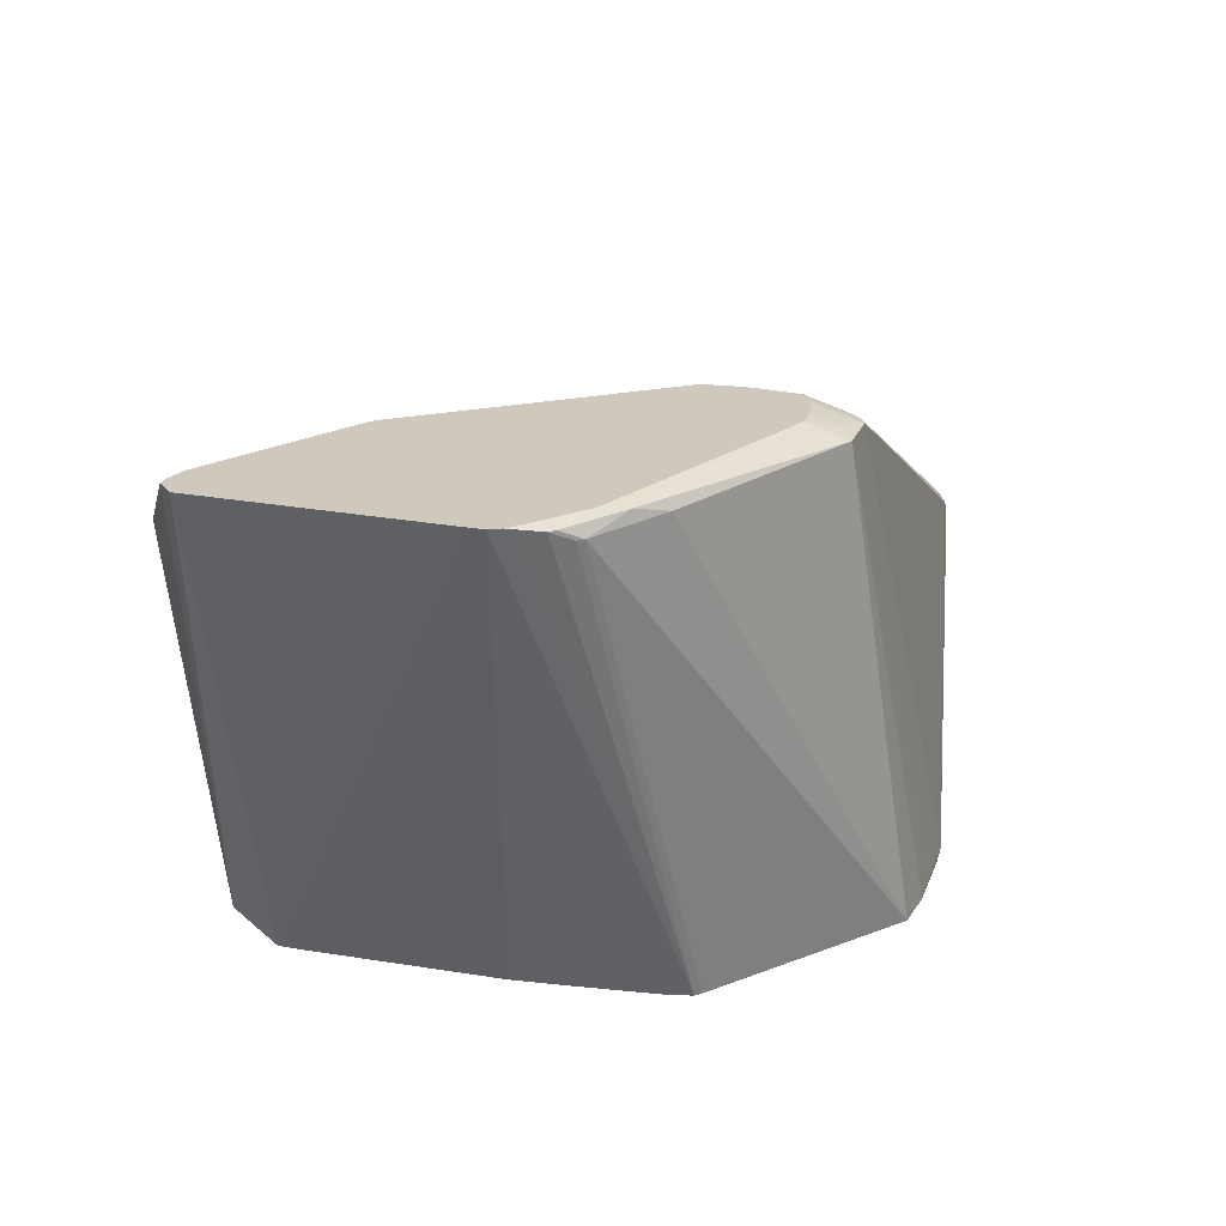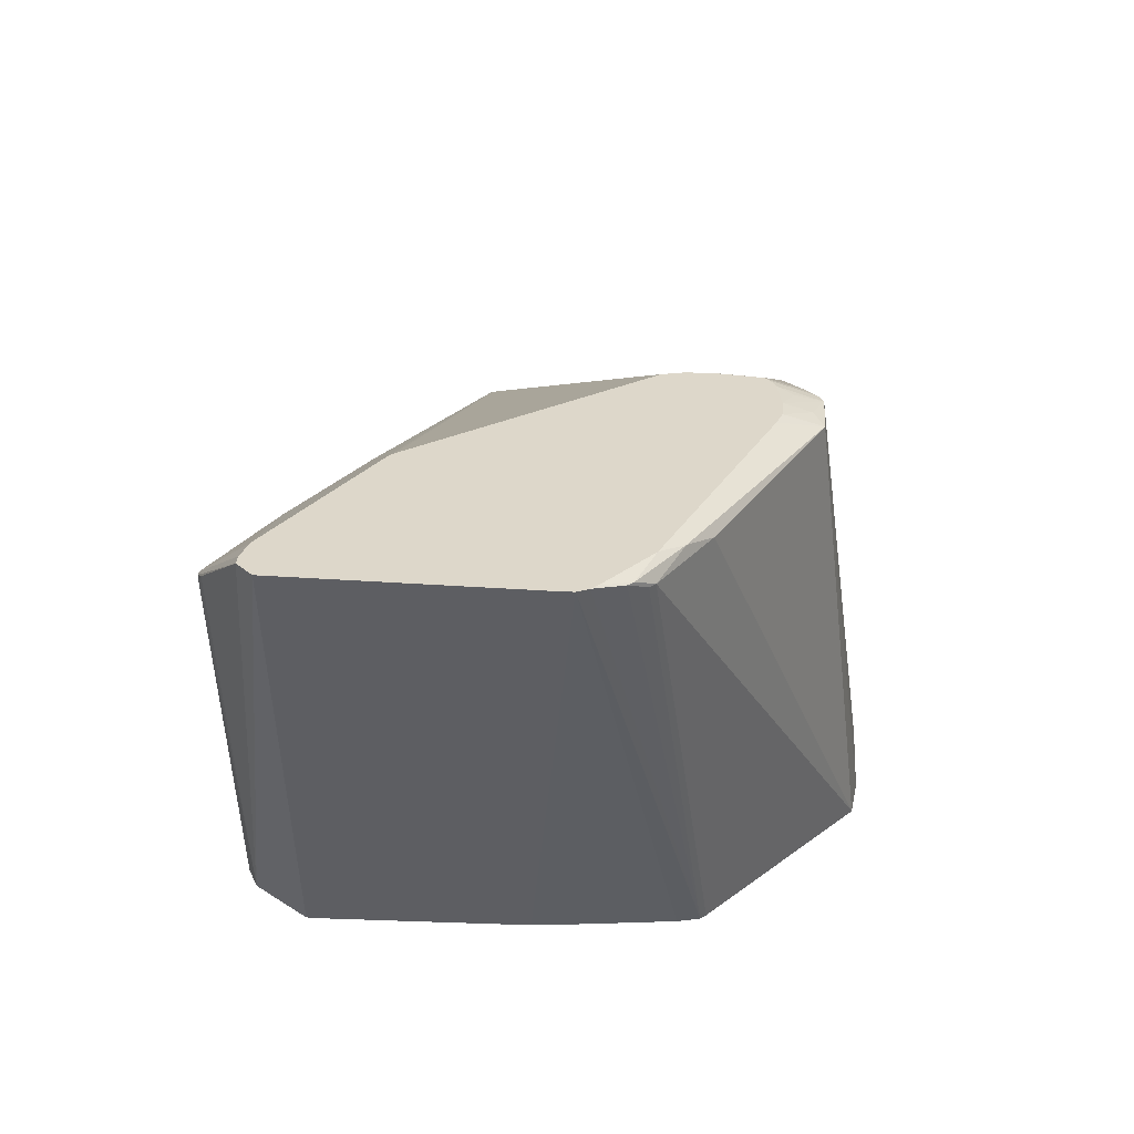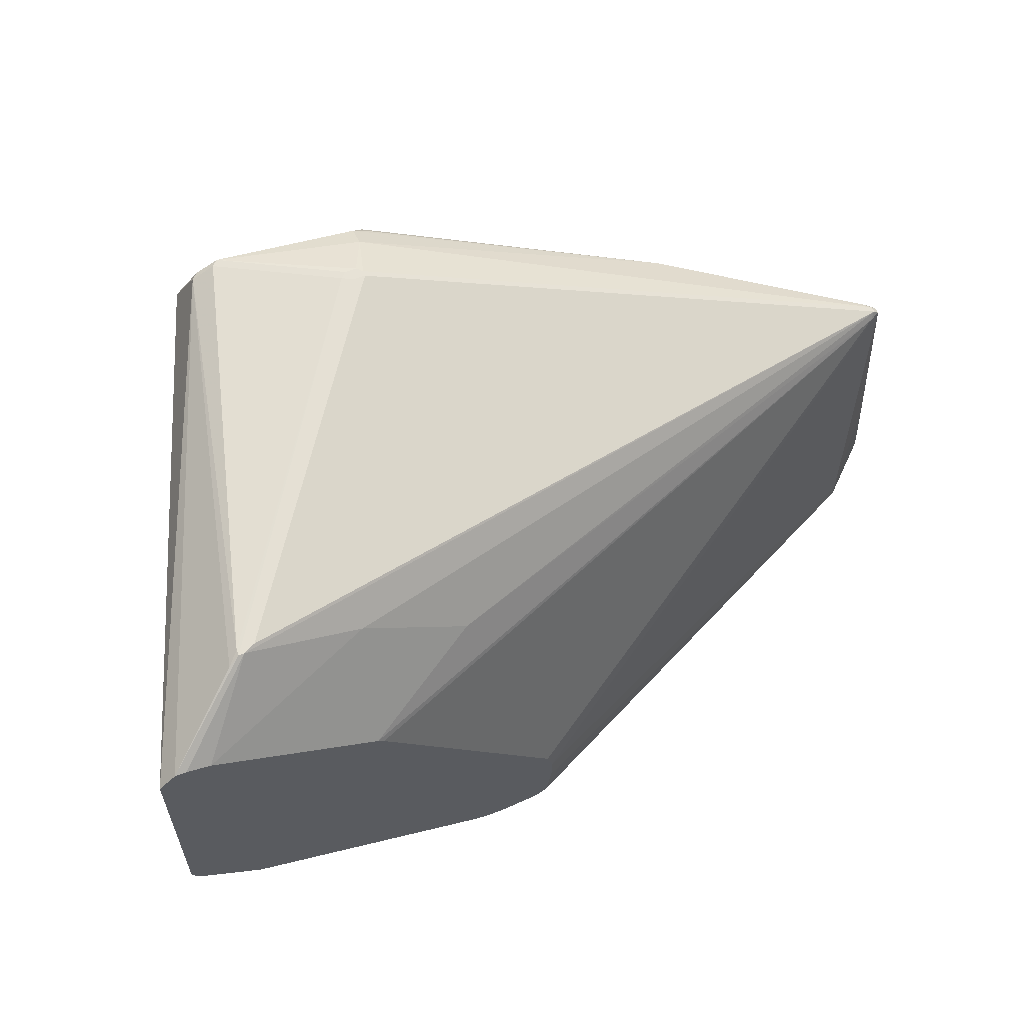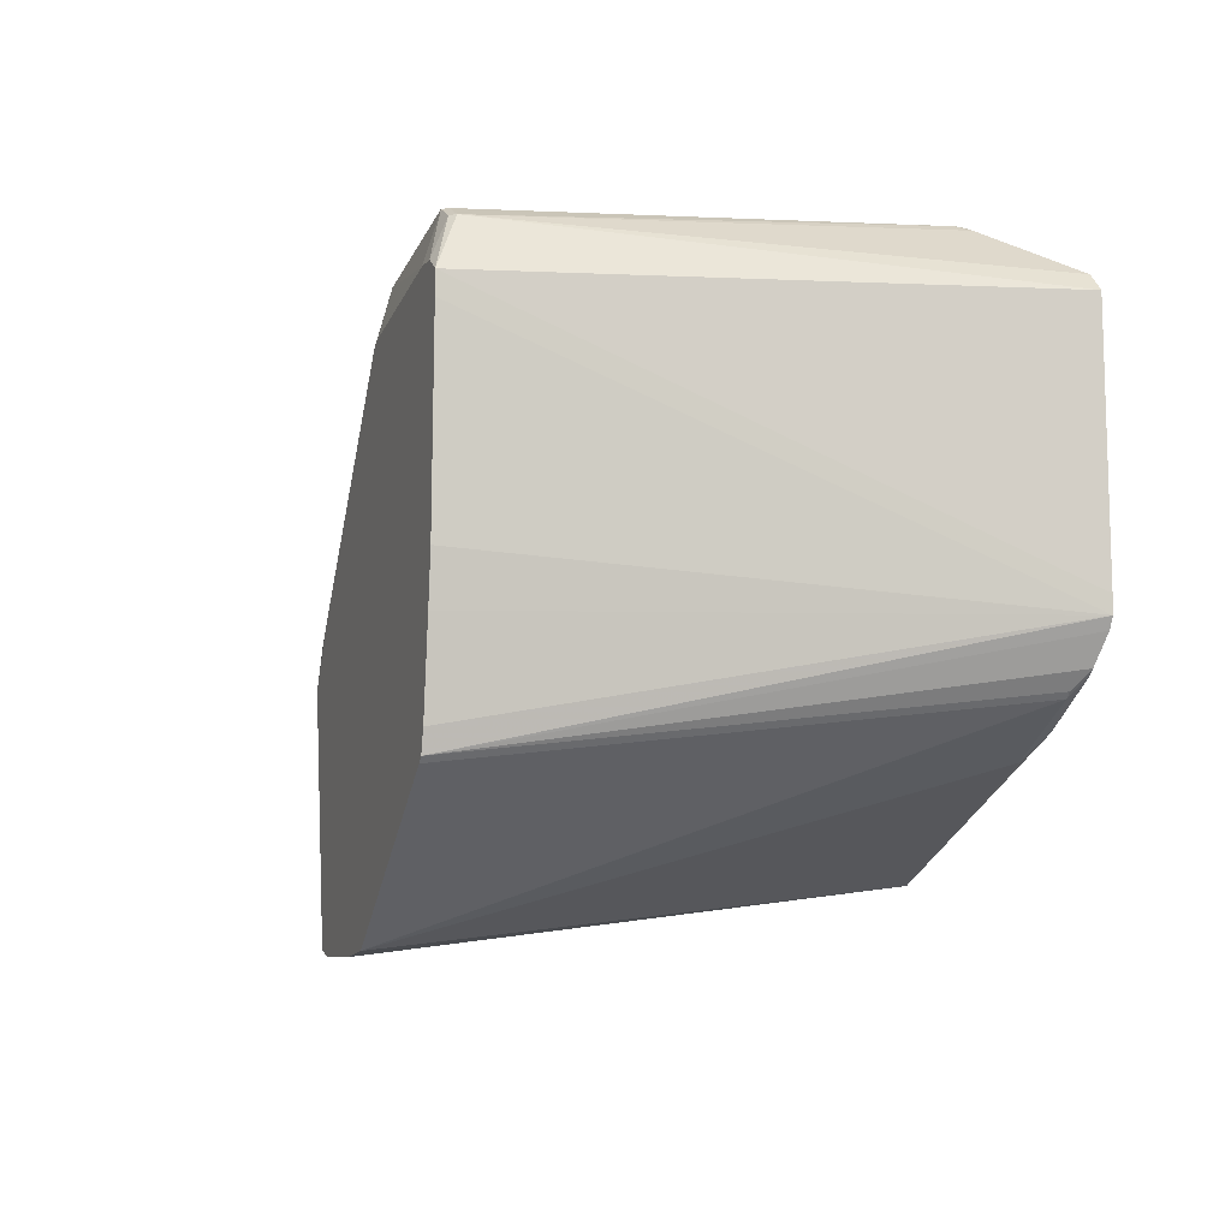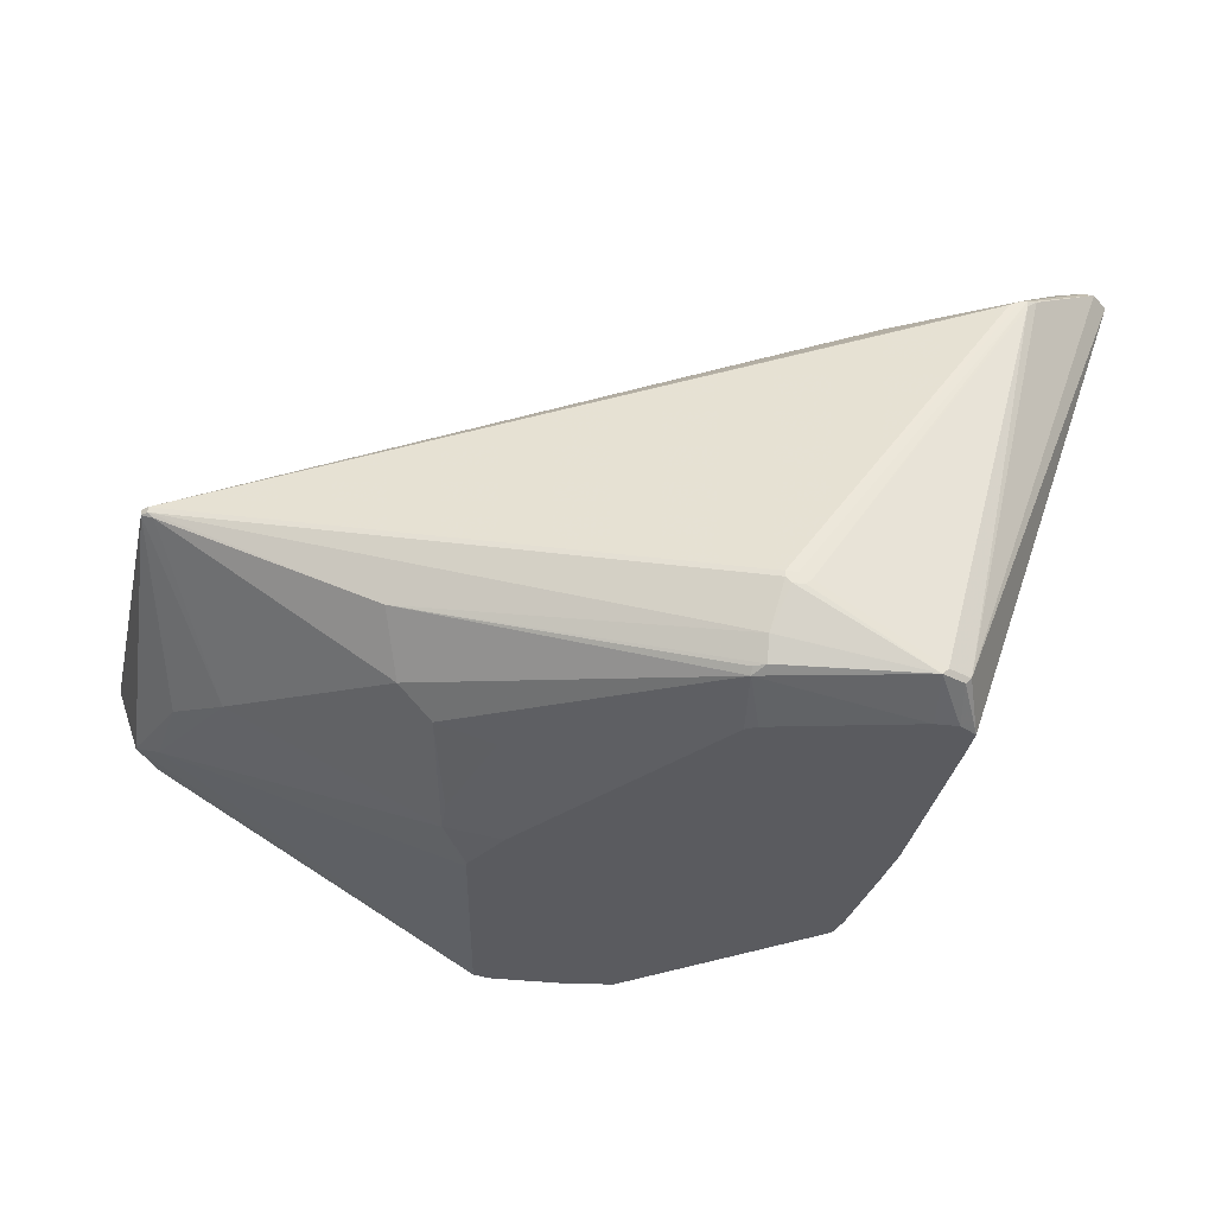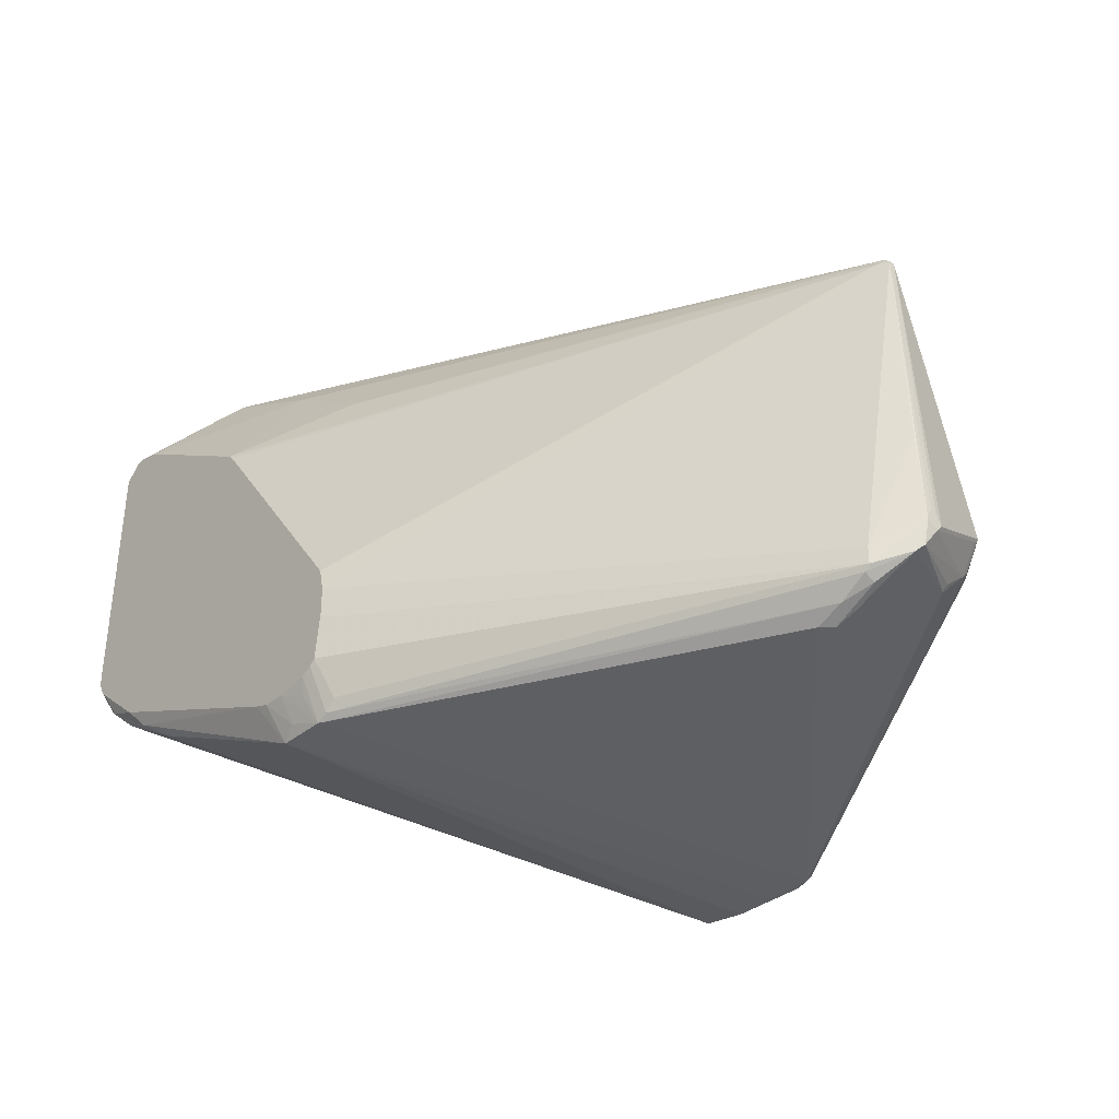
<metadata>
{"format":"obj","ext":"obj","renderer":"f3d","projection":"perspective","resolution":1024,"background":"white","views":[{"elev":22.3,"azim":-72.8,"up":"+Z"},{"elev":30.9,"azim":-85.5,"up":"+Z"},{"elev":63.3,"azim":-21.5,"up":"+Y"},{"elev":-7.1,"azim":-109.7,"up":"+Y"},{"elev":-33.2,"azim":170.6,"up":"+Z"},{"elev":-33.6,"azim":48.8,"up":"+Y"}]}
</metadata>
<code>
v 12 37 85
v 37 96 0
v 111 56 3
v 43 27 0
v 75 12 85
v 26 106 76
v 43 79 88
v 45 107 3
v 158 16 47
v 27 28 85
v 41 105 3
v 9 40 87
v 153 12 44
v 149 10 45
v 77 14 85
v 91 0 1
v 21 32 87
v 158 20 29
v 164 19 41
v 78 28 87
v 155 44 23
v 165 23 41
v 157 24 23
v 100 1 0
v 157 15 47
v 152 12 47
v 71 16 87
v 64 109 16
v 44 78 88
v 160 76 41
v 37 92 0
v 7 44 88
v 38 57 0
v 76 34 88
v 157 23 24
v 67 109 15
v 76 29 88
v 101 52 0
v 164 39 41
v 72 19 88
v 147 10 47
v 74 20 88
v 59 19 88
v 13 36 85
v 10 39 87
v 9 96 88
v 6 93 88
v 17 36 88
v 40 105 4
v 158 19 47
v 147 52 20
v 121 77 12
v 25 106 76
v 64 85 76
v 25 106 75
v 23 105 77
v 75 1 0
v 44 98 0
v 161 77 40
v 157 32 22
v 106 42 0
v 62 18 88
v 160 77 38
v 165 25 40
v 165 25 39
v 70 104 4
v 70 106 8
v 28 106 75
v 115 73 8
v 83 0 0
v 162 76 39
v 165 23 38
v 15 95 88
v 155 13 44
v 157 14 45
v 73 11 85
v 67 13 86
v 41 32 0
v 66 18 88
v 75 21 88
v 66 109 17
v 39 48 0
v 40 98 0
v 42 28 0
v 5 50 88
v 111 51 2
v 163 18 42
v 64 11 85
v 69 93 0
v 106 43 0
v 165 22 39
v 158 23 25
v 161 77 39
v 162 76 40
v 65 109 15
v 44 107 4
v 46 97 75
v 68 109 17
v 97 0 0
v 6 45 88
v 5 47 88
v 11 96 88
v 161 28 25
v 157 19 29
v 158 24 24
v 100 0 1
v 165 24 41
v 161 29 24
v 75 38 88
v 71 92 0
v 105 73 5
v 72 103 4
v 124 86 20
v 68 109 16
v 72 102 3
f 98 114 81
f 91 103 72
f 9 20 80
f 72 64 91
f 2 85 47
f 84 100 101
f 33 101 31
f 110 82 89
f 88 106 76
f 14 26 41
f 115 58 8
f 70 88 57
f 61 82 90
f 44 45 1
f 1 4 44
f 83 2 11
f 54 30 59
f 110 3 86
f 11 96 8
f 84 82 4
f 26 5 76
f 98 53 6
f 97 73 7
f 36 67 8
f 50 37 9
f 78 82 84
f 17 10 88
f 11 2 49
f 1 45 12
f 106 13 14
f 15 42 5
f 110 86 38
f 70 106 16
f 17 88 43
f 104 18 19
f 9 37 20
f 51 71 21
f 19 91 22
f 108 23 24
f 41 106 14
f 75 25 26
f 104 87 74
f 26 25 5
f 84 4 1
f 76 27 79
f 53 46 6
f 28 53 81
f 7 29 30
f 83 11 8
f 2 82 31
f 48 46 32
f 31 82 33
f 24 82 61
f 34 30 109
f 23 35 24
f 57 82 70
f 81 114 28
f 114 67 36
f 34 46 37
f 113 52 115
f 38 86 90
f 31 85 2
f 39 107 94
f 94 50 39
f 76 42 40
f 80 15 9
f 75 87 25
f 41 26 76
f 80 42 15
f 62 46 43
f 44 10 17
f 17 48 45
f 85 46 47
f 43 48 17
f 2 47 49
f 94 34 50
f 63 51 52
f 56 46 53
f 109 46 34
f 7 30 54
f 56 55 49
f 7 46 29
f 4 82 57
f 55 96 49
f 115 89 58
f 44 4 57
f 94 71 59
f 86 60 61
f 79 46 62
f 93 71 63
f 63 71 51
f 65 64 72
f 56 53 55
f 96 95 8
f 113 66 67
f 59 68 6
f 115 52 69
f 99 106 70
f 108 71 72
f 89 82 58
f 102 46 73
f 50 107 39
f 74 87 75
f 5 42 76
f 14 75 26
f 104 35 92
f 76 77 88
f 79 77 76
f 57 10 44
f 88 10 57
f 84 101 78
f 48 32 45
f 40 27 76
f 79 27 40
f 88 62 43
f 37 46 80
f 81 53 98
f 49 96 11
f 70 82 99
f 101 82 78
f 8 58 83
f 58 82 83
f 17 45 44
f 1 12 84
f 101 85 31
f 34 37 50
f 86 3 69
f 60 51 21
f 9 87 22
f 25 87 9
f 16 106 88
f 76 106 41
f 110 89 115
f 90 86 61
f 61 60 24
f 19 92 91
f 105 103 92
f 91 64 22
f 59 71 93
f 64 71 94
f 28 95 96
f 55 53 28
f 59 97 54
f 6 97 59
f 52 51 69
f 113 63 52
f 98 68 59
f 6 68 98
f 33 82 101
f 83 82 2
f 99 82 24
f 12 100 84
f 15 25 9
f 5 25 15
f 77 62 88
f 79 62 77
f 97 7 54
f 12 32 100
f 28 96 55
f 100 46 101
f 6 102 73
f 45 32 12
f 92 103 91
f 14 13 75
f 104 13 106
f 108 105 23
f 24 106 99
f 70 16 88
f 38 82 110
f 90 82 38
f 9 107 50
f 22 107 9
f 67 93 113
f 8 95 36
f 95 114 36
f 28 114 95
f 114 93 67
f 67 66 8
f 21 71 108
f 113 93 63
f 80 46 42
f 30 29 109
f 20 37 80
f 29 46 109
f 6 73 97
f 47 46 49
f 19 87 104
f 22 87 19
f 108 60 21
f 24 60 108
f 115 111 110
f 69 111 115
f 18 92 19
f 104 92 18
f 107 64 94
f 22 64 107
f 94 30 34
f 59 30 94
f 6 46 102
f 73 46 7
f 74 13 104
f 75 13 74
f 111 3 110
f 69 3 111
f 106 35 104
f 24 35 106
f 35 105 92
f 23 105 35
f 108 103 105
f 72 103 108
f 115 112 113
f 112 66 113
f 98 93 114
f 59 93 98
f 86 51 60
f 69 51 86
f 49 46 56
f 42 46 40
f 101 46 85
f 32 46 100
f 40 46 79
f 43 46 48
f 115 66 112
f 8 66 115
f 65 71 64
f 72 71 65

</code>
